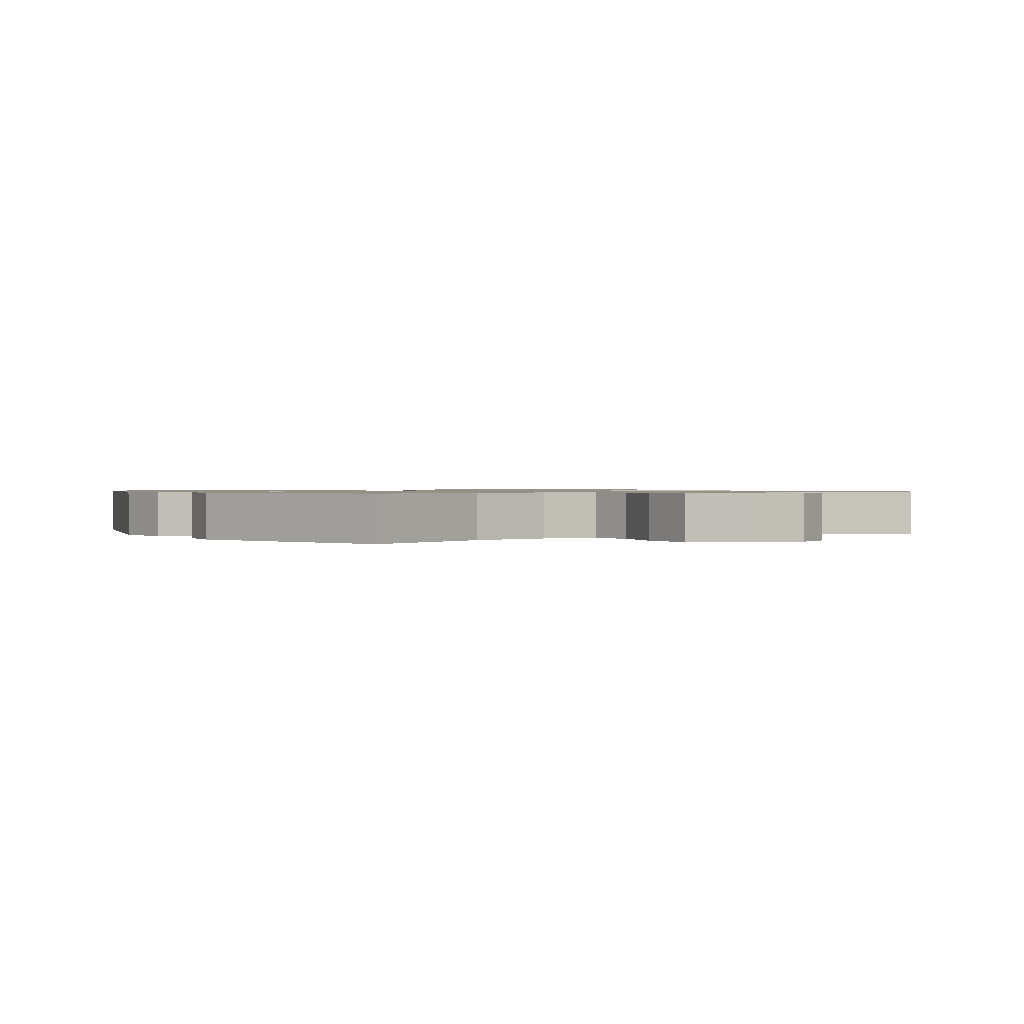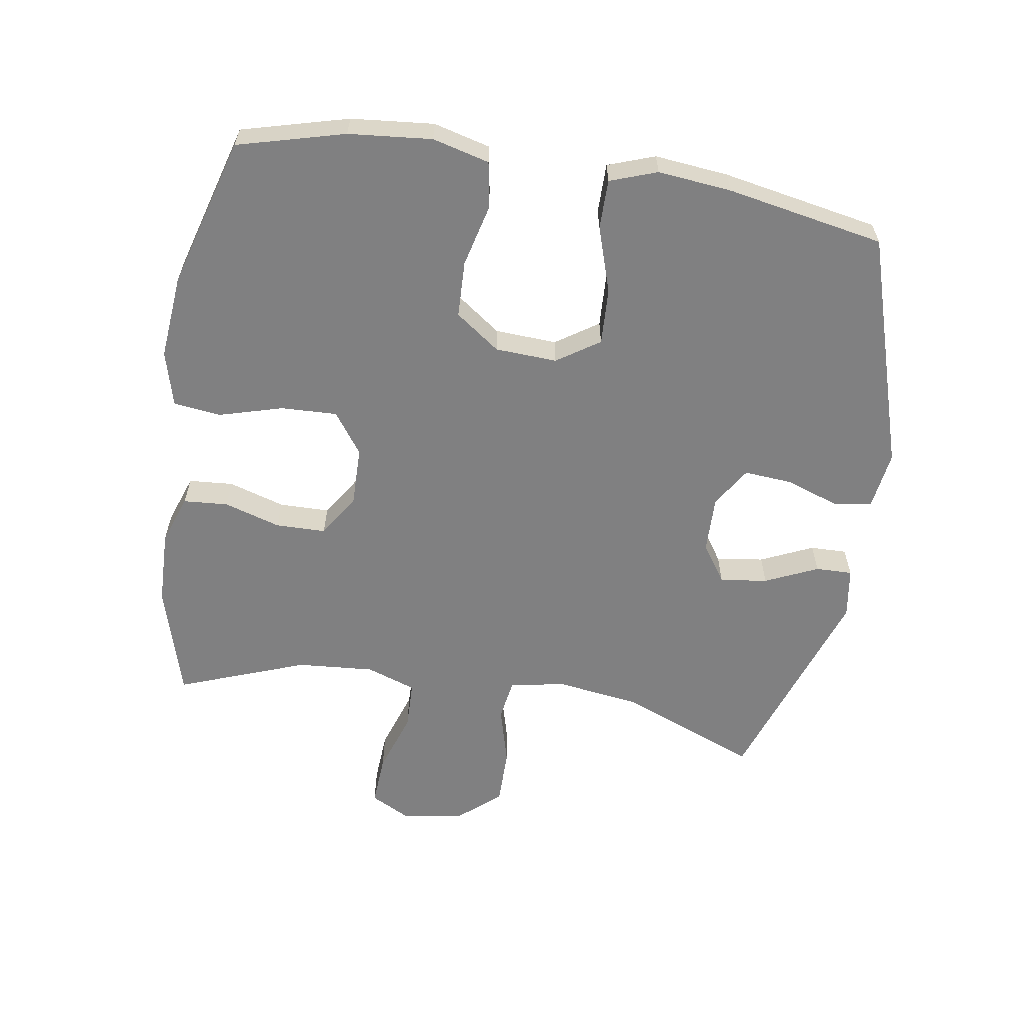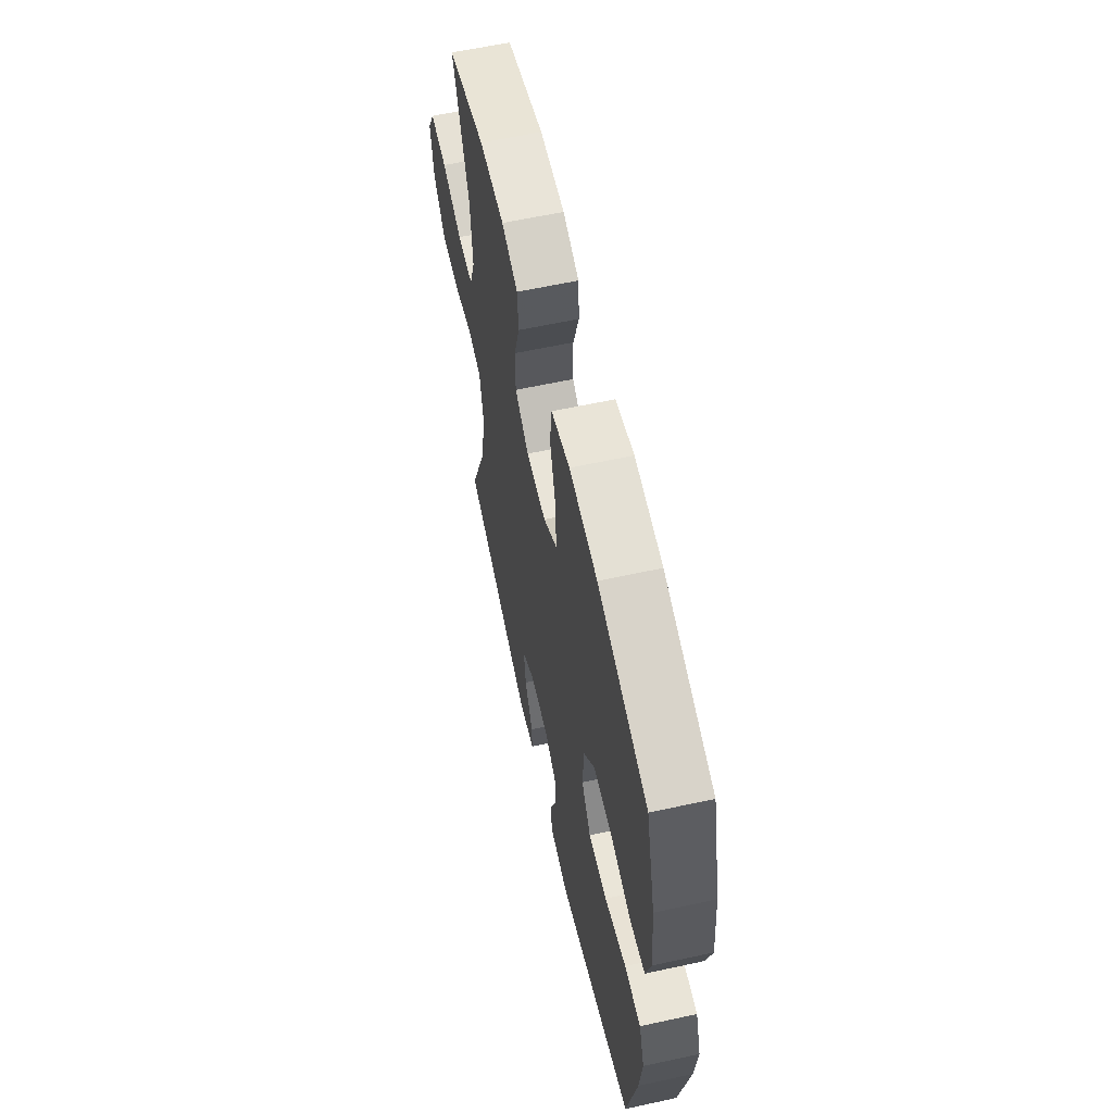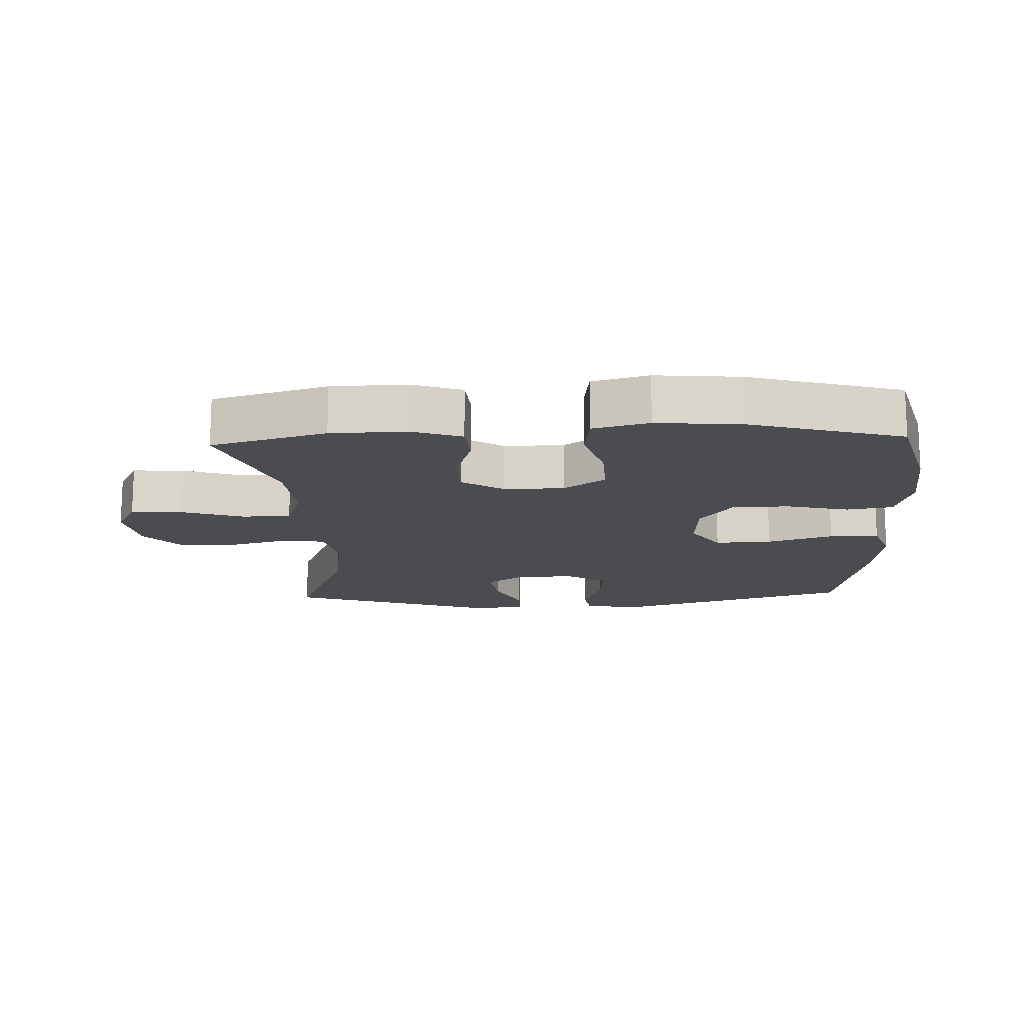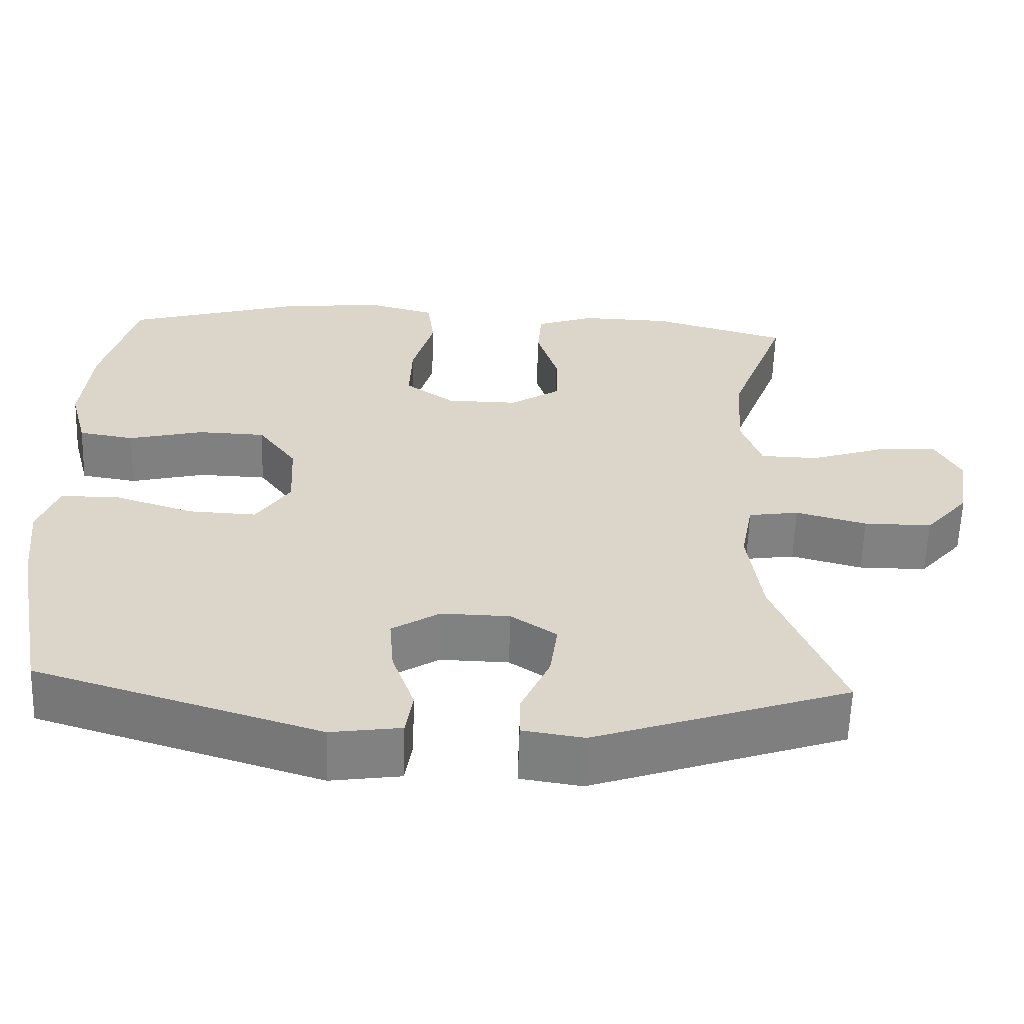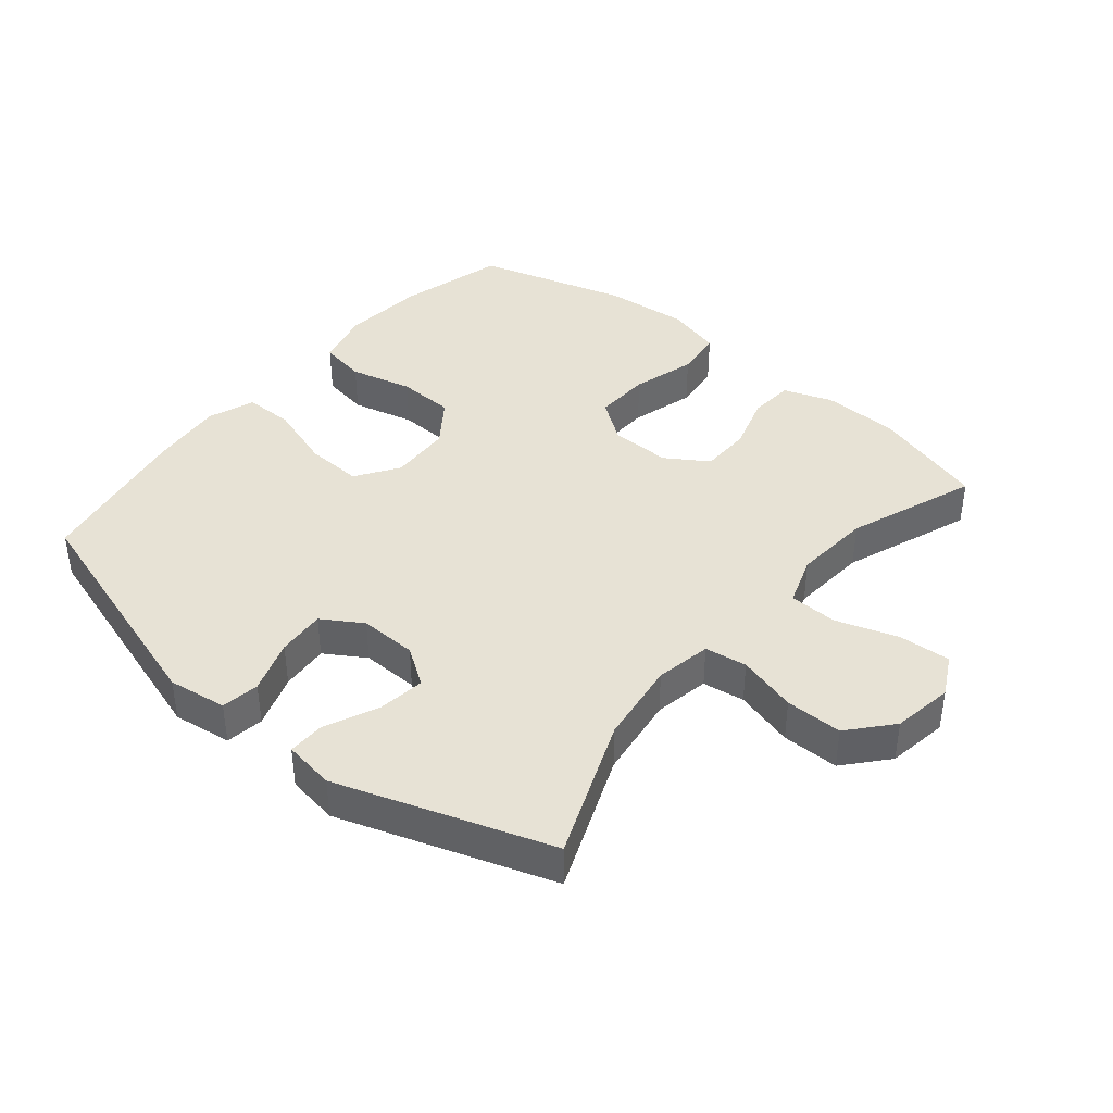
<metadata>
{"format":"obj","ext":"obj","renderer":"f3d","projection":"perspective","resolution":1024,"background":"white","views":[{"elev":0.9,"azim":-122.2,"up":"+Y"},{"elev":-60.2,"azim":81.0,"up":"+Y"},{"elev":61.2,"azim":77.5,"up":"+Z"},{"elev":-15.1,"azim":2.4,"up":"+Y"},{"elev":-60.4,"azim":178.2,"up":"+Z"},{"elev":40.4,"azim":-140.2,"up":"+Y"}]}
</metadata>
<code>
v -0.5 0.07 0.5
v -0.323 0.07 0.551
v -0.206 0.07 0.554
v -0.13 0.07 0.527
v -0.125 0.07 0.458
v -0.152 0.07 0.37
v -0.151 0.07 0.292
v -0.086 0.07 0.25
v 0.007 0.07 0.251
v 0.071 0.07 0.297
v 0.068 0.07 0.384
v 0.04 0.07 0.483
v 0.049 0.07 0.557
v 0.135 0.07 0.58
v 0.266 0.07 0.568
v 0.5 0.07 0.5
v 0.544 0.07 0.334
v 0.556 0.07 0.205
v 0.533 0.07 0.117
v 0.461 0.07 0.105
v 0.364 0.07 0.129
v 0.276 0.07 0.126
v 0.226 0.07 0.057
v 0.221 0.07 -0.039
v 0.265 0.07 -0.105
v 0.353 0.07 -0.101
v 0.455 0.07 -0.068
v 0.532 0.07 -0.068
v 0.558 0.07 -0.141
v 0.546 0.07 -0.256
v 0.5 0.07 -0.5
v 0.134 0.07 -0.614
v 0.043 0.07 -0.601
v 0.034 0.07 -0.542
v 0.063 0.07 -0.459
v 0.069 0.07 -0.384
v 0.007 0.07 -0.345
v -0.082 0.07 -0.347
v -0.141 0.07 -0.387
v -0.131 0.07 -0.461
v -0.094 0.07 -0.543
v -0.093 0.07 -0.6
v -0.172 0.07 -0.612
v -0.5 0.07 -0.5
v -0.413 0.07 -0.284
v -0.395 0.07 -0.155
v -0.411 0.07 -0.069
v -0.476 0.07 -0.059
v -0.568 0.07 -0.084
v -0.656 0.07 -0.084
v -0.713 0.07 -0.018
v -0.728 0.07 0.076
v -0.695 0.07 0.139
v -0.615 0.07 0.134
v -0.519 0.07 0.102
v -0.444 0.07 0.104
v -0.417 0.07 0.181
v -0.426 0.07 0.301
v -0.5 0 0.5
v -0.323 0 0.551
v -0.206 0 0.554
v -0.13 0 0.527
v -0.125 0 0.458
v -0.152 0 0.37
v -0.151 0 0.292
v -0.086 0 0.25
v 0.007 0 0.251
v 0.071 0 0.297
v 0.068 0 0.384
v 0.04 0 0.483
v 0.049 0 0.557
v 0.135 0 0.58
v 0.266 0 0.568
v 0.5 0 0.5
v 0.544 0 0.334
v 0.556 0 0.205
v 0.533 0 0.117
v 0.461 0 0.105
v 0.364 0 0.129
v 0.276 0 0.126
v 0.226 0 0.057
v 0.221 0 -0.039
v 0.265 0 -0.105
v 0.353 0 -0.101
v 0.455 0 -0.068
v 0.532 0 -0.068
v 0.558 0 -0.141
v 0.546 0 -0.256
v 0.5 0 -0.5
v 0.134 0 -0.614
v 0.043 0 -0.601
v 0.034 0 -0.542
v 0.063 0 -0.459
v 0.069 0 -0.384
v 0.007 0 -0.345
v -0.082 0 -0.347
v -0.141 0 -0.387
v -0.131 0 -0.461
v -0.094 0 -0.543
v -0.093 0 -0.6
v -0.172 0 -0.612
v -0.5 0 -0.5
v -0.413 0 -0.284
v -0.395 0 -0.155
v -0.411 0 -0.069
v -0.476 0 -0.059
v -0.568 0 -0.084
v -0.656 0 -0.084
v -0.713 0 -0.018
v -0.728 0 0.076
v -0.695 0 0.139
v -0.615 0 0.134
v -0.519 0 0.102
v -0.444 0 0.104
v -0.417 0 0.181
v -0.426 0 0.301
f 52 53 54 55
f 52 55 56
f 51 52 56
f 48 49 50 51
f 47 48 51 56
f 42 43 44 45
f 40 41 42 45
f 39 40 45 46
f 38 39 46 47
f 32 33 34 35
f 32 35 36
f 31 32 36
f 30 31 36 37
f 26 27 28 29
f 25 26 29 30
f 18 19 20 21
f 18 21 22
f 17 18 22
f 16 17 22
f 15 16 22 23
f 11 12 13 14
f 10 11 14 15
f 3 4 5 6
f 3 6 7
f 58 1 2 3
f 57 58 3 7
f 25 30 37 38
f 24 25 38 47
f 23 24 47 56
f 10 15 23
f 9 10 23
f 8 9 23 56
f 7 8 56 57
f 113 112 111 110
f 114 113 110
f 114 110 109
f 109 108 107 106
f 114 109 106 105
f 103 102 101 100
f 103 100 99 98
f 104 103 98 97
f 105 104 97 96
f 93 92 91 90
f 94 93 90
f 94 90 89
f 95 94 89 88
f 87 86 85 84
f 88 87 84 83
f 79 78 77 76
f 80 79 76
f 80 76 75
f 80 75 74
f 81 80 74 73
f 72 71 70 69
f 73 72 69 68
f 64 63 62 61
f 65 64 61
f 61 60 59 116
f 65 61 116 115
f 96 95 88 83
f 105 96 83 82
f 114 105 82 81
f 81 73 68
f 81 68 67
f 114 81 67 66
f 115 114 66 65
f 1 59 60 2
f 2 60 61 3
f 3 61 62 4
f 4 62 63 5
f 5 63 64 6
f 6 64 65 7
f 7 65 66 8
f 8 66 67 9
f 9 67 68 10
f 10 68 69 11
f 11 69 70 12
f 12 70 71 13
f 13 71 72 14
f 14 72 73 15
f 15 73 74 16
f 16 74 75 17
f 17 75 76 18
f 18 76 77 19
f 19 77 78 20
f 20 78 79 21
f 21 79 80 22
f 22 80 81 23
f 23 81 82 24
f 24 82 83 25
f 25 83 84 26
f 26 84 85 27
f 27 85 86 28
f 28 86 87 29
f 29 87 88 30
f 30 88 89 31
f 31 89 90 32
f 32 90 91 33
f 33 91 92 34
f 34 92 93 35
f 35 93 94 36
f 36 94 95 37
f 37 95 96 38
f 38 96 97 39
f 39 97 98 40
f 40 98 99 41
f 41 99 100 42
f 42 100 101 43
f 43 101 102 44
f 44 102 103 45
f 45 103 104 46
f 46 104 105 47
f 47 105 106 48
f 48 106 107 49
f 49 107 108 50
f 50 108 109 51
f 51 109 110 52
f 52 110 111 53
f 53 111 112 54
f 54 112 113 55
f 55 113 114 56
f 56 114 115 57
f 57 115 116 58
f 58 116 59 1

</code>
